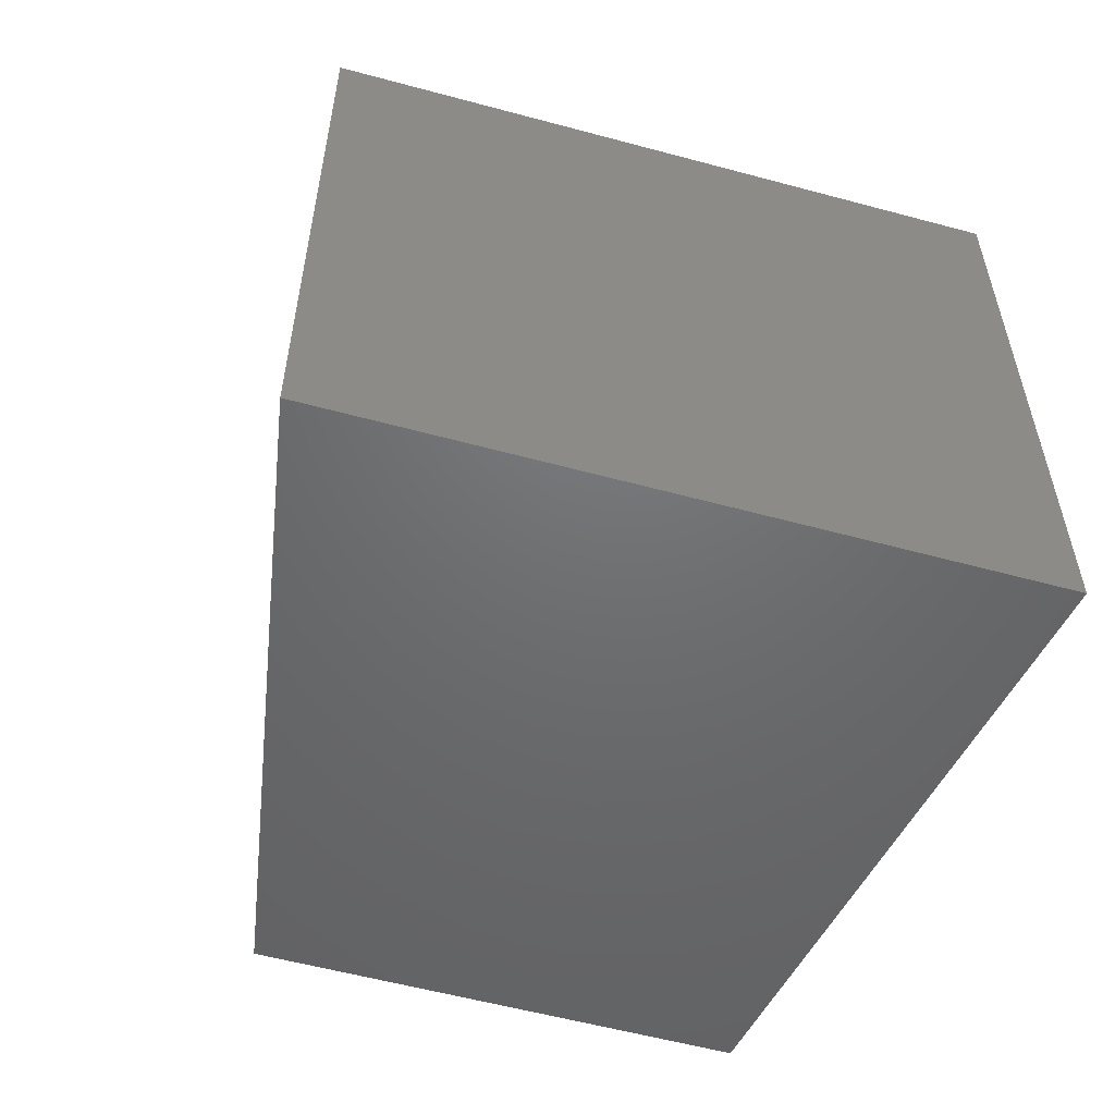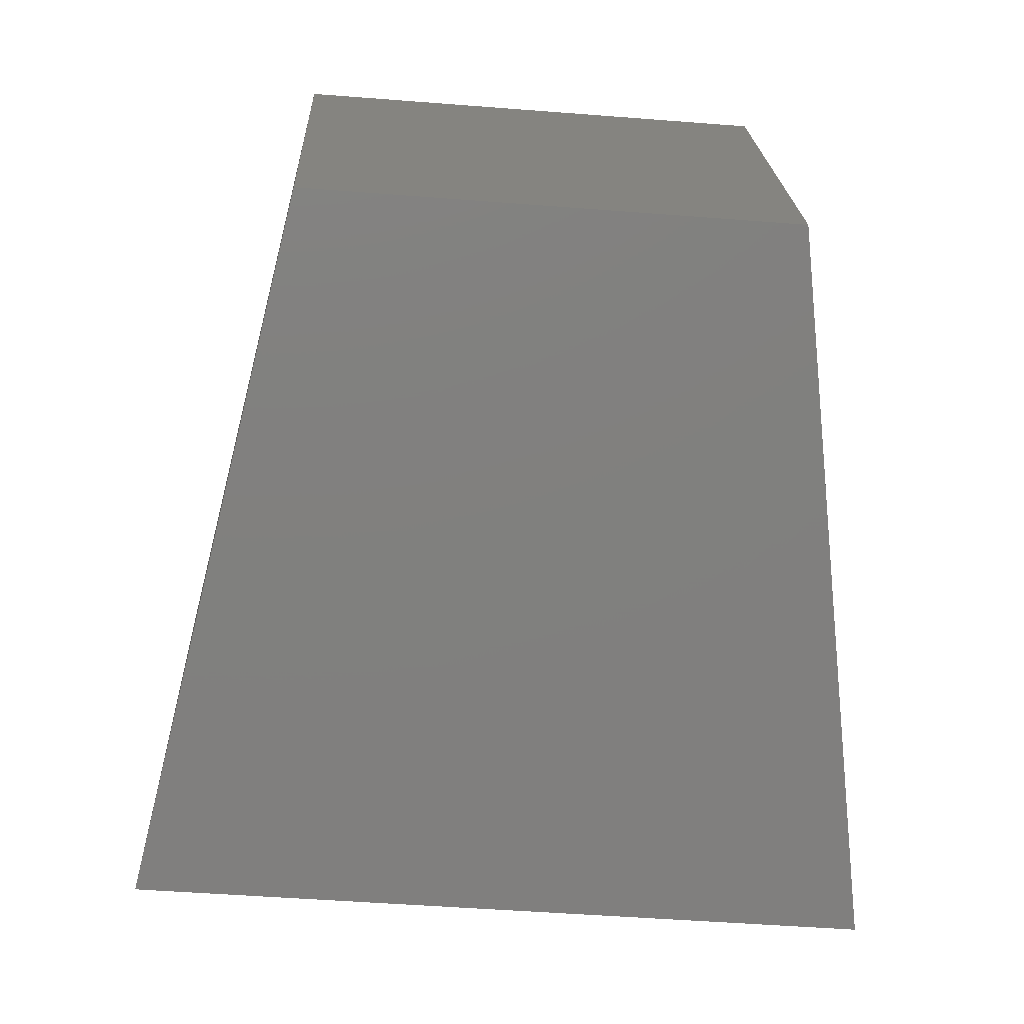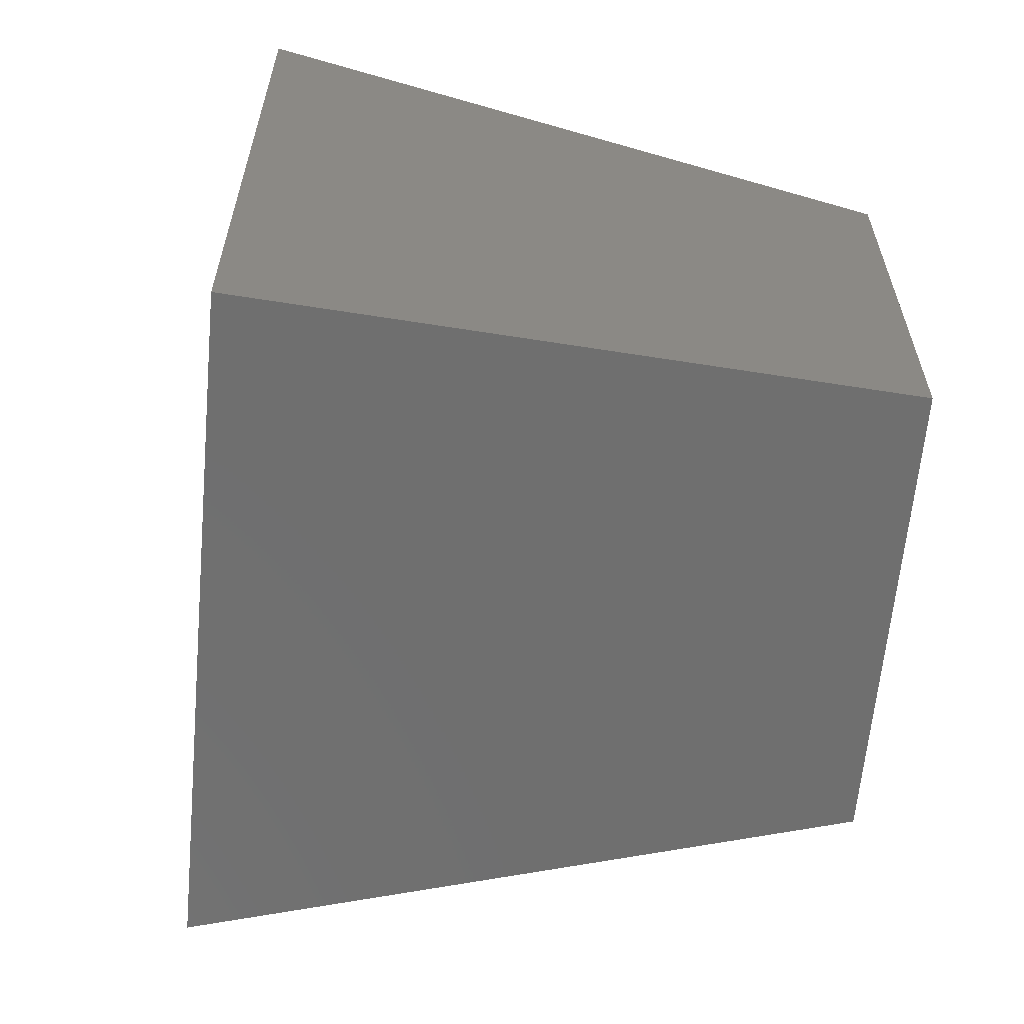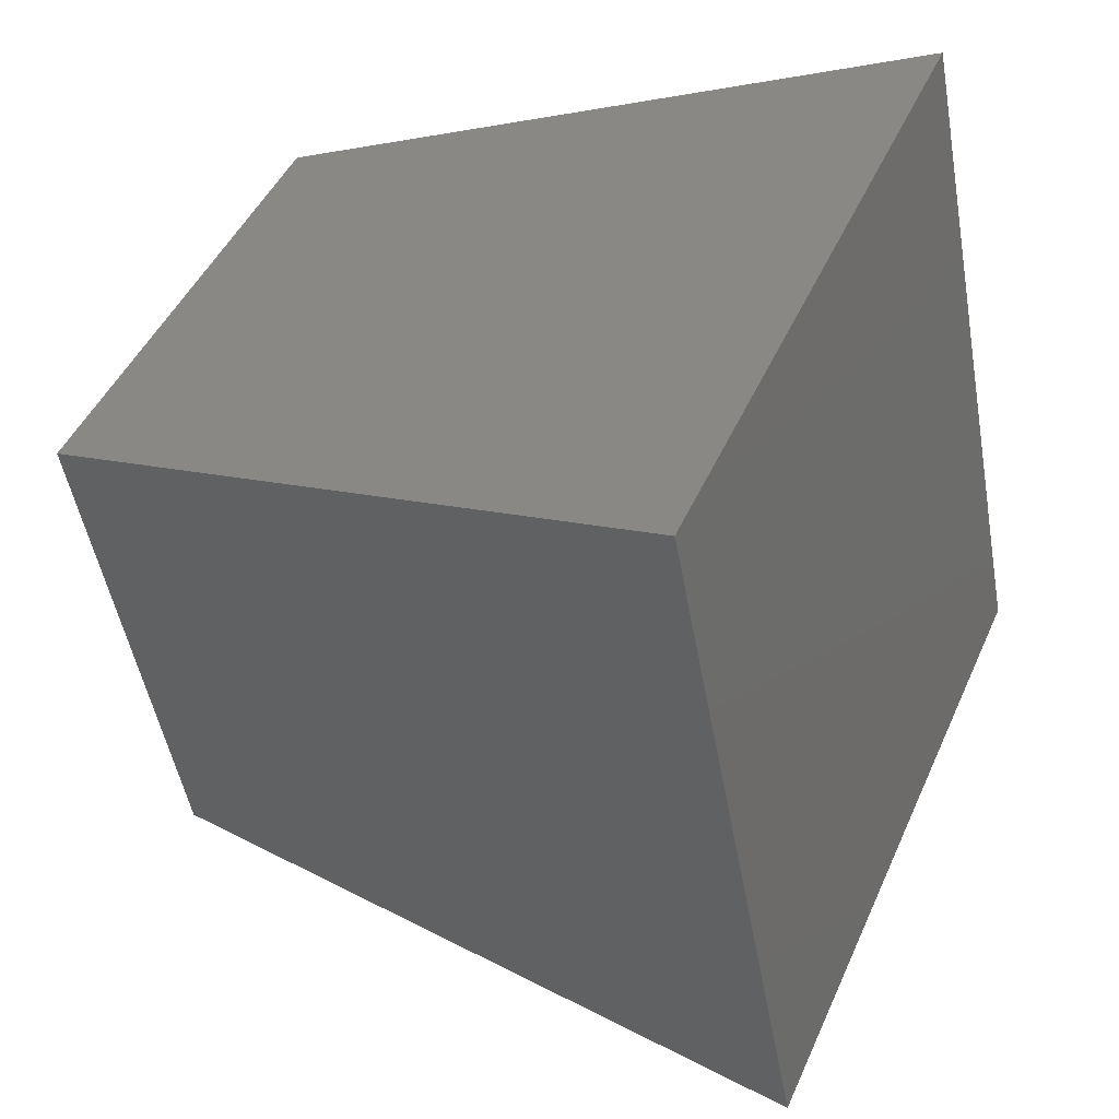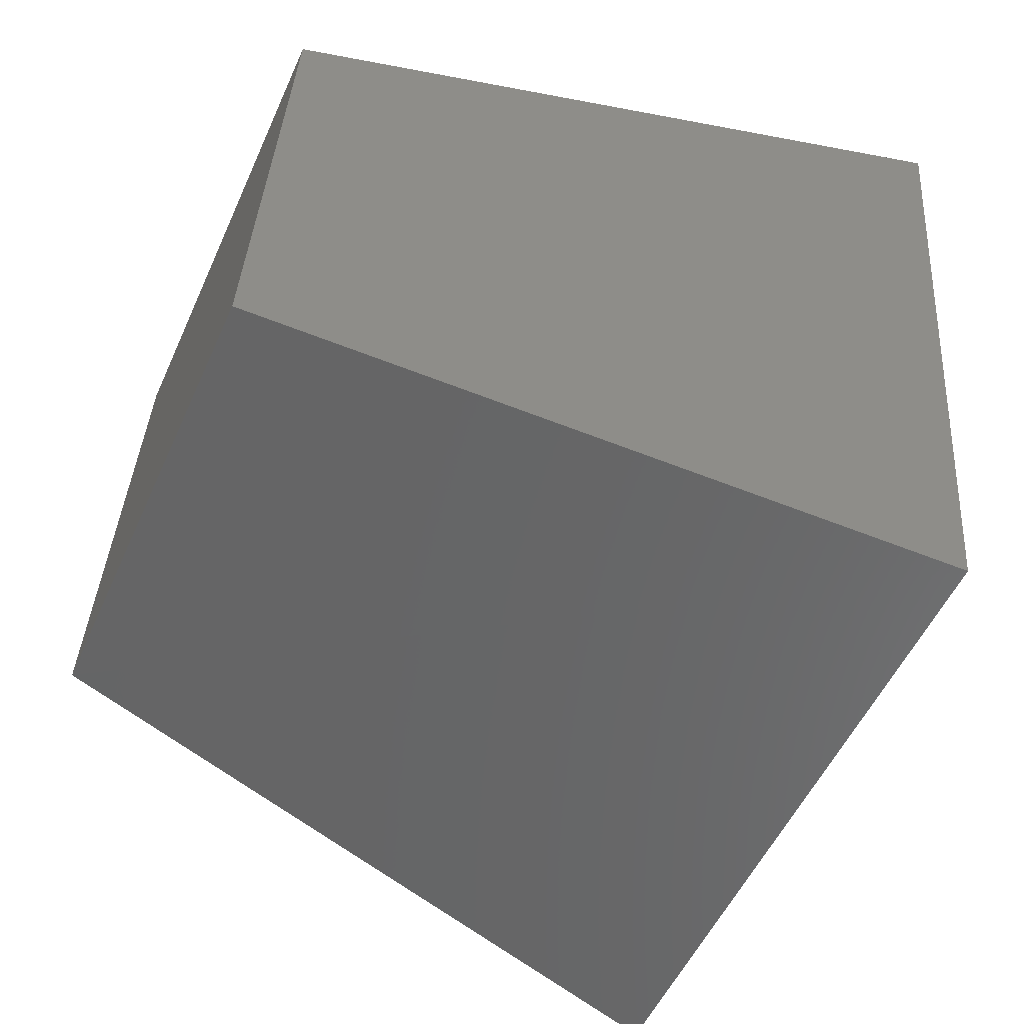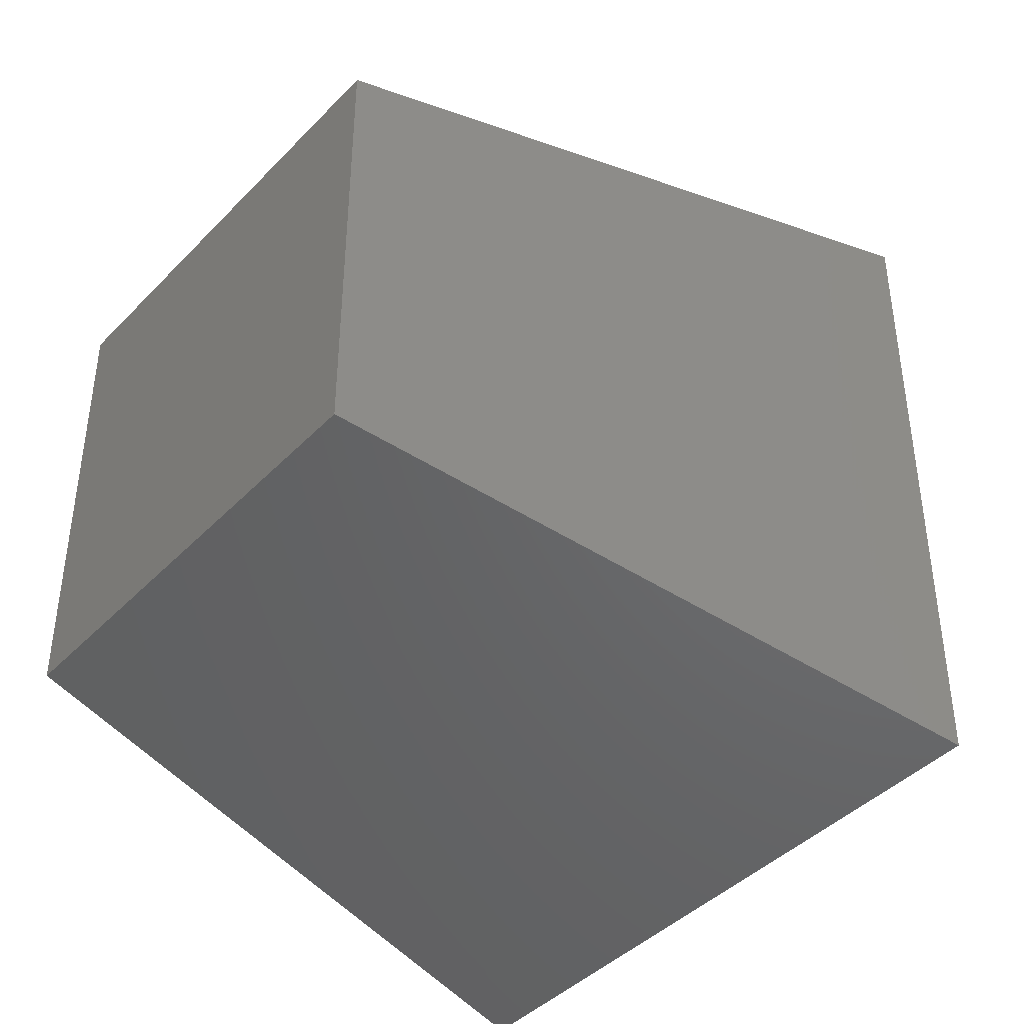
<metadata>
{"format":"stl","ext":"stl","renderer":"f3d","projection":"perspective","resolution":1024,"background":"white","views":[{"elev":-57.8,"azim":-128.7,"up":"+Y"},{"elev":-47.4,"azim":84.9,"up":"+Z"},{"elev":-62.0,"azim":-28.3,"up":"+Y"},{"elev":-49.4,"azim":-169.9,"up":"+Z"},{"elev":38.2,"azim":-176.3,"up":"+Z"},{"elev":-42.2,"azim":117.3,"up":"+Y"}]}
</metadata>
<code>
# stl→obj: 8 verts, 12 faces
v 6.419 -0.022 1.461
v 6.419 0.022 1.461
v 6.46 -0.015 1.472
v 6.46 0.015 1.472
v 6.436 -0.022 1.421
v 6.436 0.022 1.421
v 6.472 0.015 1.444
v 6.472 -0.015 1.444
f 1 2 3
f 2 3 4
f 1 5 2
f 5 2 6
f 4 2 7
f 2 7 6
f 3 8 1
f 8 1 5
f 3 4 8
f 4 8 7
f 7 6 8
f 6 8 5

</code>
